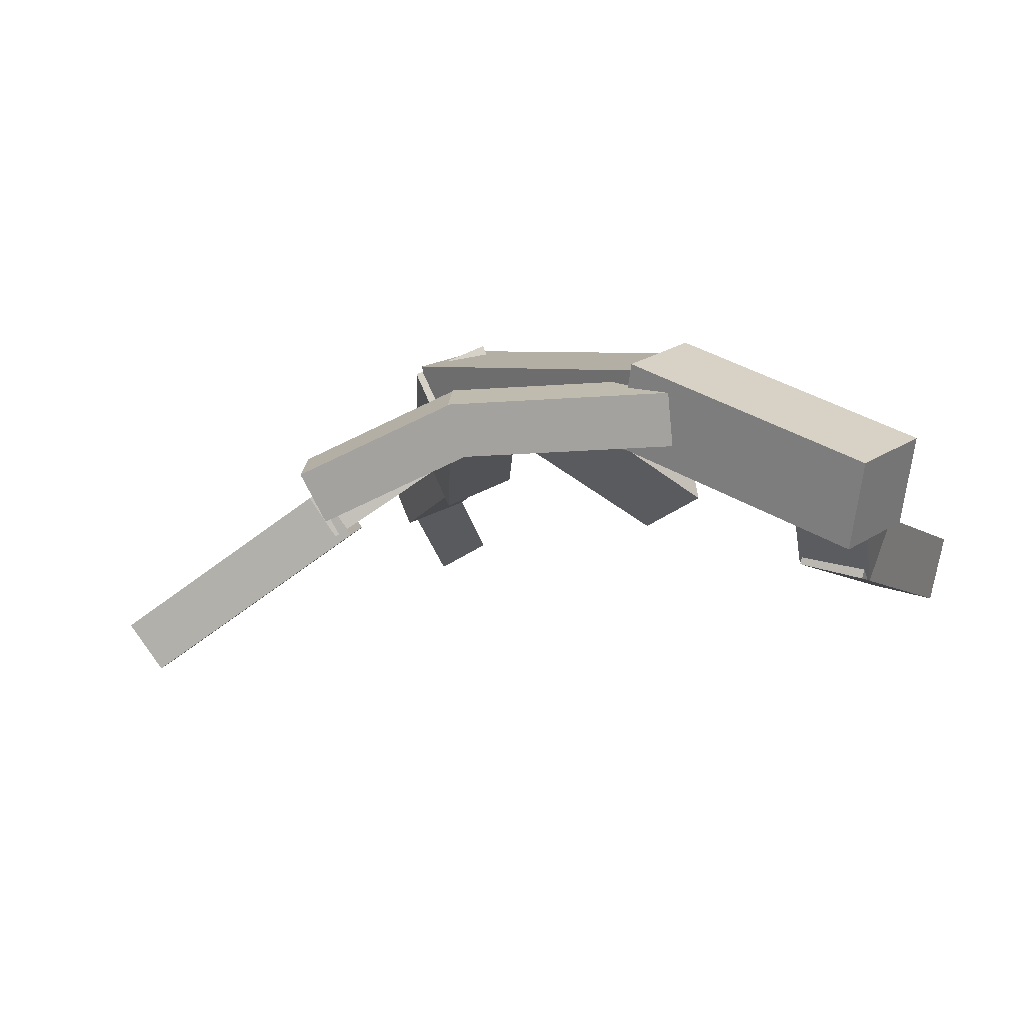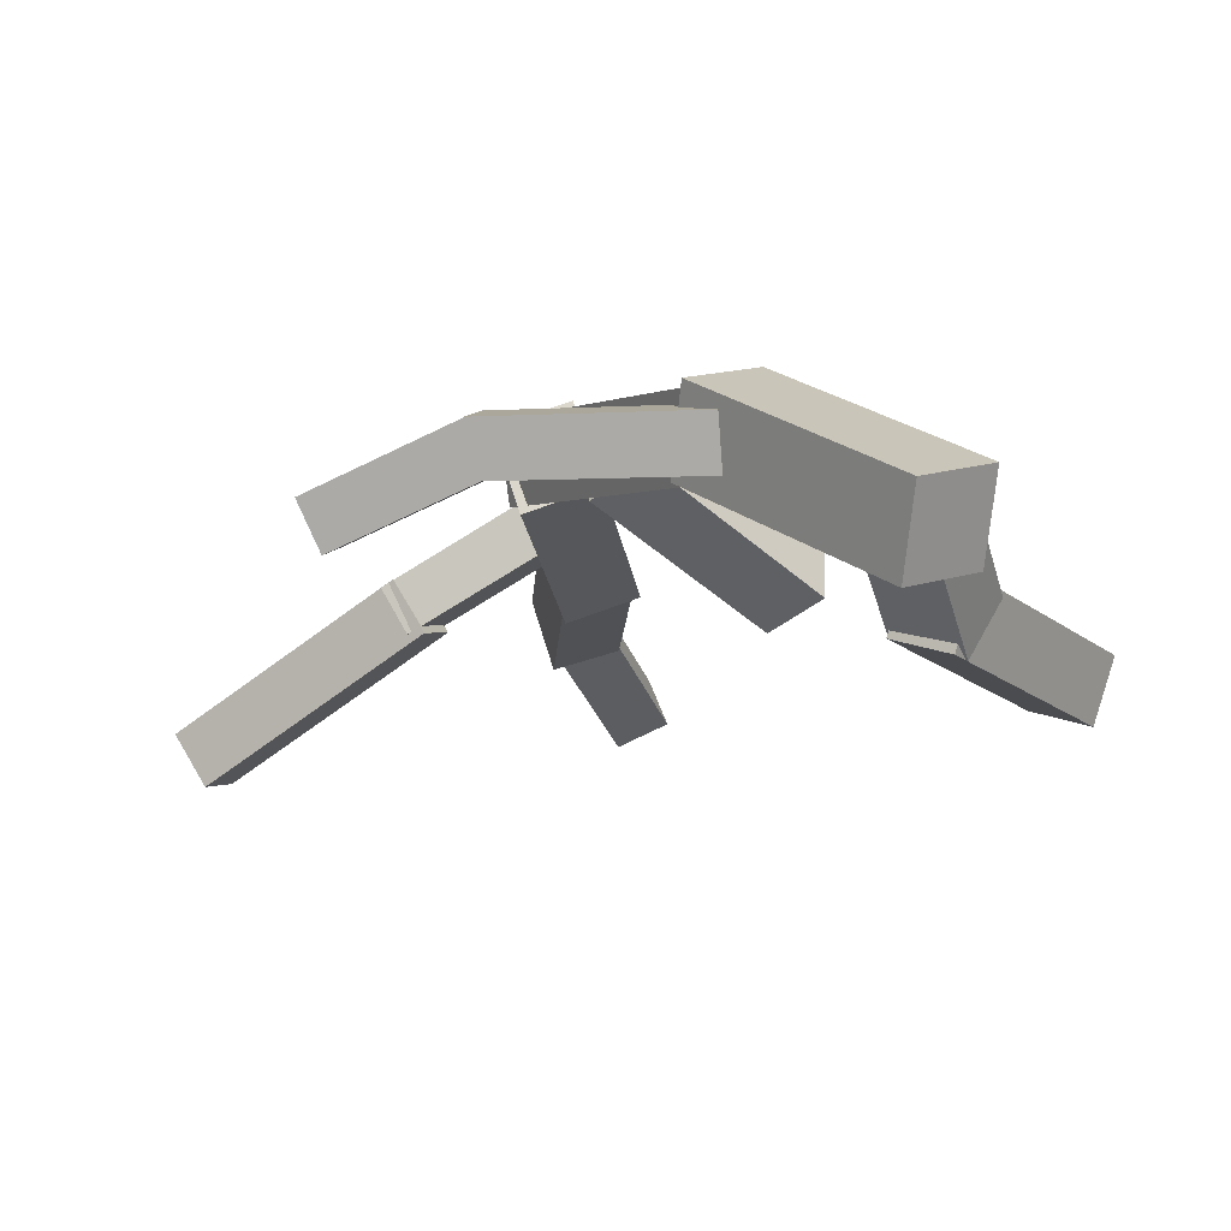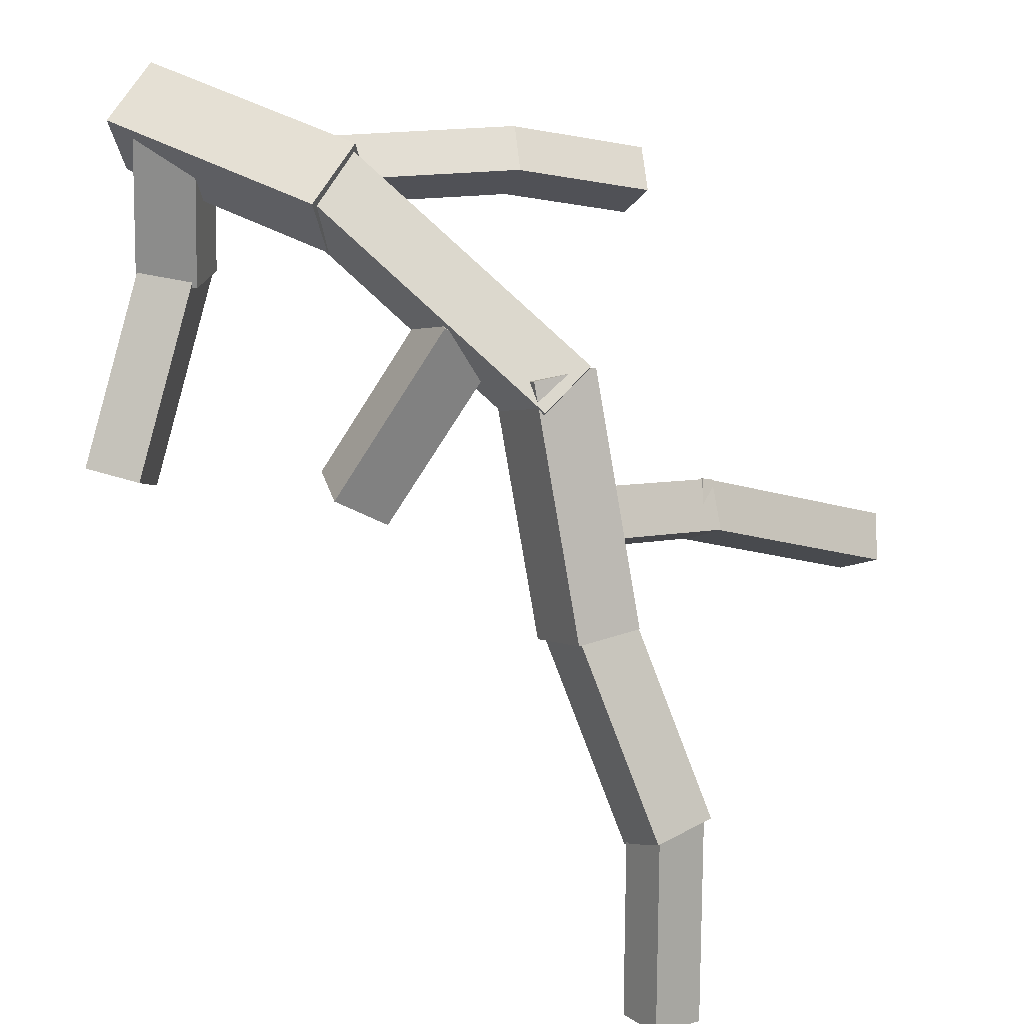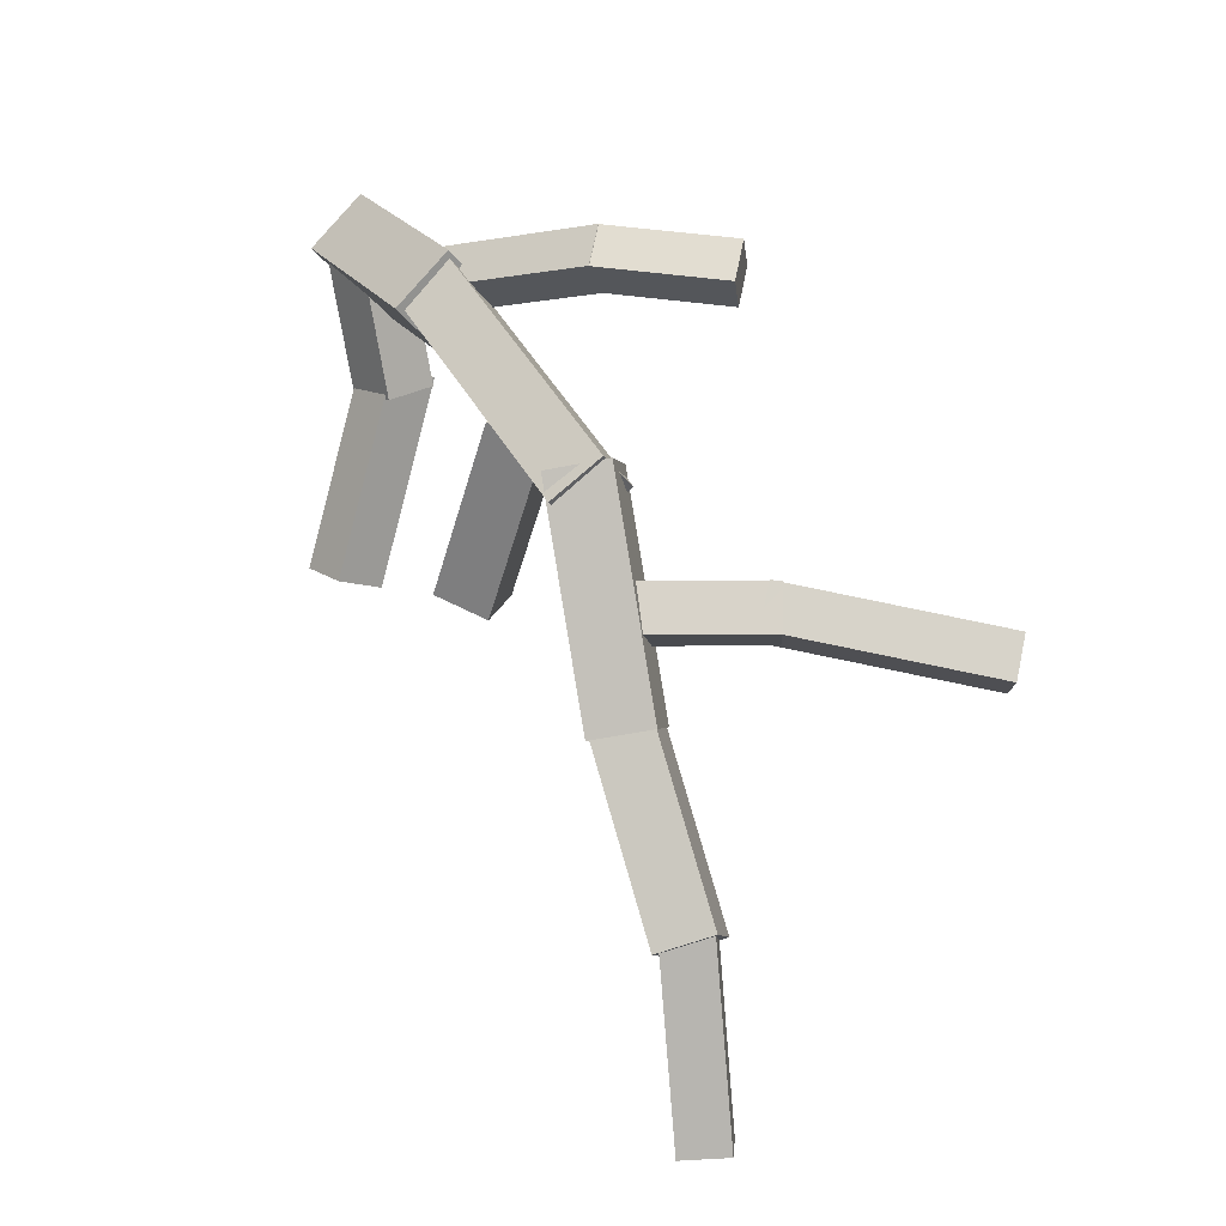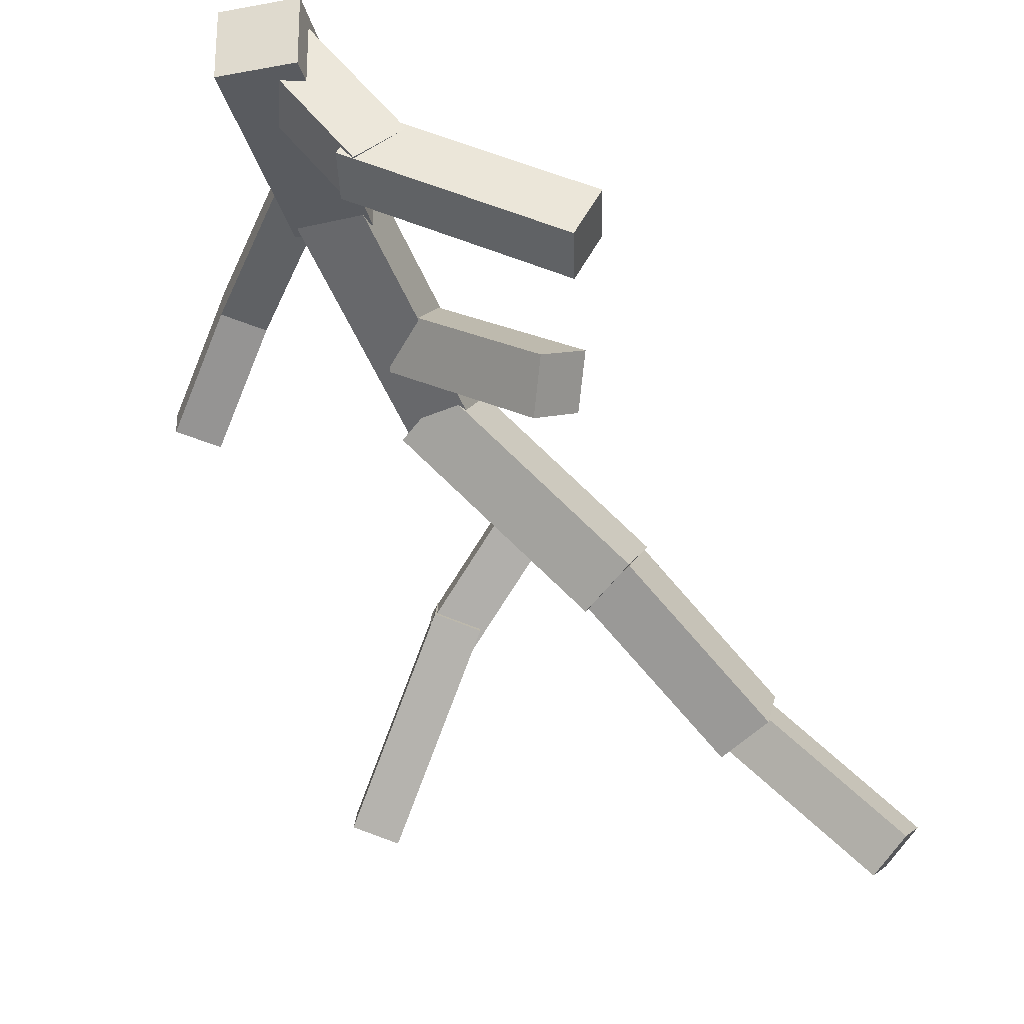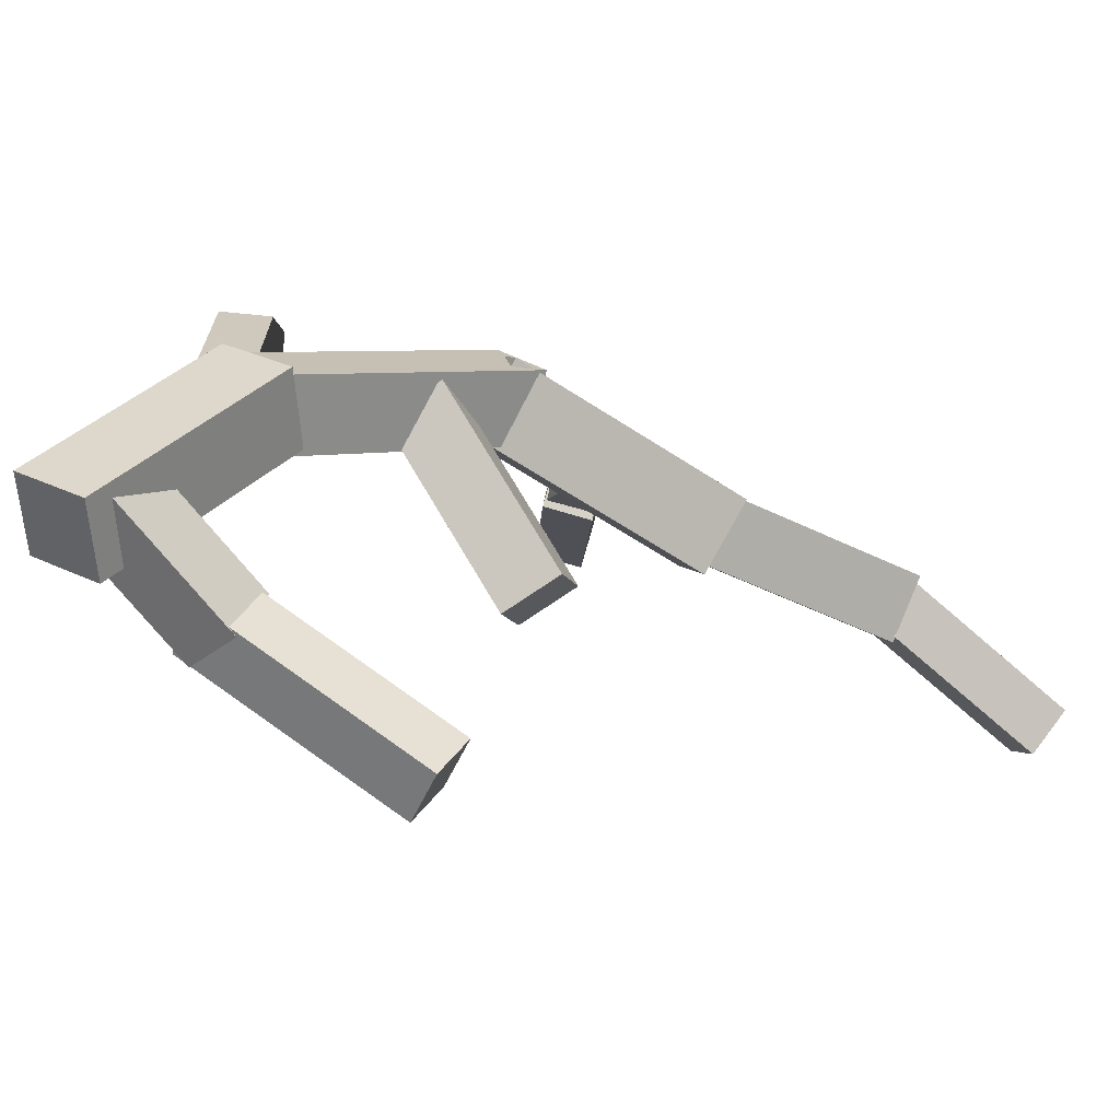
<metadata>
{"format":"obj","ext":"obj","renderer":"f3d","projection":"perspective","resolution":1024,"background":"white","views":[{"elev":22.6,"azim":-13.1,"up":"+Y"},{"elev":15.0,"azim":-2.4,"up":"+Y"},{"elev":63.2,"azim":157.1,"up":"+Y"},{"elev":-37.7,"azim":-148.4,"up":"+Z"},{"elev":-39.8,"azim":51.1,"up":"+Y"},{"elev":26.0,"azim":74.7,"up":"+Y"}]}
</metadata>
<code>
o cube
v -0.1867 1.003 -0.7031
v -0.06671 0.5727 -1.315
v -0.1209 0.8258 -0.5654
v -0.0009727 0.3954 -1.177
v -0.2598 0.5074 -1.306
v -0.3797 0.9378 -0.6951
v -0.194 0.3301 -1.169
v -0.314 0.7605 -0.5574
f 4 7 5 2
f 3 4 2 1
f 8 3 1 6
f 7 8 6 5
f 6 1 2 5
f 7 4 3 8
o cube
v -0.1684 0.7172 -1.081
v -0.6256 0.4376 -1.08
v -0.1032 0.6109 -1.026
v -0.5604 0.3313 -1.026
v -0.6572 0.4898 -0.9394
v -0.2 0.7694 -0.9402
v -0.5921 0.3835 -0.8852
v -0.1349 0.6631 -0.886
f 12 15 13 10
f 11 12 10 9
f 16 11 9 14
f 15 16 14 13
f 14 9 10 13
f 15 12 11 16
o cube
v 0.5687 1.105 0.4654
v 0.7001 0.7467 0.1966
v 0.4816 0.9948 0.5695
v 0.6131 0.6367 0.3006
v 0.5452 0.7693 0.0908
v 0.4138 1.127 0.3597
v 0.4582 0.6592 0.1948
v 0.3267 1.017 0.4637
f 20 23 21 18
f 19 20 18 17
f 24 19 17 22
f 23 24 22 21
f 22 17 18 21
f 23 20 19 24
o cube
v -0.571 0.4757 -1.068
v -1.134 0.0431 -1.194
v -0.4933 0.3552 -1.002
v -1.057 -0.07733 -1.128
v -1.191 0.07827 -1.064
v -0.6273 0.5108 -0.9375
v -1.113 -0.04215 -0.9978
v -0.5496 0.3904 -0.8715
f 28 31 29 26
f 27 28 26 25
f 32 27 25 30
f 31 32 30 29
f 30 25 26 29
f 31 28 27 32
o cube
v 0.6327 0.8132 0.2792
v 1.028 0.5039 -0.1994
v 0.5792 0.6606 0.3337
v 0.9741 0.3513 -0.1449
v 0.898 0.5098 -0.3102
v 0.503 0.8191 0.1684
v 0.8445 0.3572 -0.2557
v 0.4495 0.6665 0.2229
f 36 39 37 34
f 35 36 34 33
f 40 35 33 38
f 39 40 38 37
f 38 33 34 37
f 39 36 35 40
o cube
v 0.2853 0.5553 -0.7428
v -0.145 0.9283 -0.5446
v 0.2719 0.4574 -0.5878
v -0.1584 0.8304 -0.3896
v -0.01695 1.034 -0.4665
v 0.4133 0.6615 -0.6647
v -0.03035 0.9366 -0.3115
v 0.3999 0.5636 -0.5097
f 44 47 45 42
f 43 44 42 41
f 48 43 41 46
f 47 48 46 45
f 46 41 42 45
f 47 44 43 48
o cube
v -0.114 0.273 -1.797
v 0.07769 -0.1371 -2.243
v -0.0657 0.1731 -1.685
v 0.126 -0.237 -2.13
v -0.06529 -0.205 -2.242
v -0.257 0.2051 -1.796
v -0.01698 -0.3049 -2.129
v -0.2087 0.1051 -1.684
f 52 55 53 50
f 51 52 50 49
f 56 51 49 54
f 55 56 54 53
f 54 49 50 53
f 55 52 51 56
o cube
v 0.6297 1.109 0.5125
v 0.2052 1.202 -0.04548
v 0.6079 0.8789 0.4908
v 0.1834 0.9718 -0.06723
v 0.02059 1.206 0.09562
v 0.4451 1.113 0.6536
v -0.001187 0.9759 0.07387
v 0.4233 0.8831 0.6319
f 60 63 61 58
f 59 60 58 57
f 64 59 57 62
f 63 64 62 61
f 62 57 58 61
f 63 60 59 64
o cube
v 0.2094 1.187 -0.001391
v -0.1853 0.9603 -0.7862
v 0.2341 0.9842 0.04474
v -0.1606 0.7575 -0.7401
v -0.3631 0.959 -0.6964
v 0.03158 1.186 0.08839
v -0.3384 0.7562 -0.6503
v 0.05633 0.9829 0.1345
f 68 71 69 66
f 67 68 66 65
f 72 67 65 70
f 71 72 70 69
f 70 65 66 69
f 71 68 67 72
o cube
v -0.07526 0.5779 -1.291
v -0.08888 0.2624 -1.844
v -0.01857 0.409 -1.196
v -0.03219 0.09351 -1.749
v -0.2701 0.2182 -1.814
v -0.2565 0.5337 -1.261
v -0.2134 0.04936 -1.719
v -0.1998 0.3649 -1.166
f 76 79 77 74
f 75 76 74 73
f 80 75 73 78
f 79 80 78 77
f 78 73 74 77
f 79 76 75 80
o cube
v 0.1637 1.145 0.06222
v -0.3999 1.101 -0.1011
v 0.1701 1.007 0.07799
v -0.3935 0.9627 -0.08537
v -0.4405 1.114 0.03529
v 0.1231 1.159 0.1986
v -0.4341 0.9764 0.05105
v 0.1295 1.021 0.2144
f 84 87 85 82
f 83 84 82 81
f 88 83 81 86
f 87 88 86 85
f 86 81 82 85
f 87 84 83 88
o cube
v -0.3977 1.1 -0.1004
v -0.7672 0.9083 -0.1912
v -0.3409 0.9766 -0.07111
v -0.7104 0.7849 -0.1619
v -0.8078 0.922 -0.05476
v -0.4384 1.114 0.03599
v -0.751 0.7986 -0.02544
v -0.3816 0.9903 0.06531
f 92 95 93 90
f 91 92 90 89
f 96 91 89 94
f 95 96 94 93
f 94 89 90 93
f 95 92 91 96

</code>
